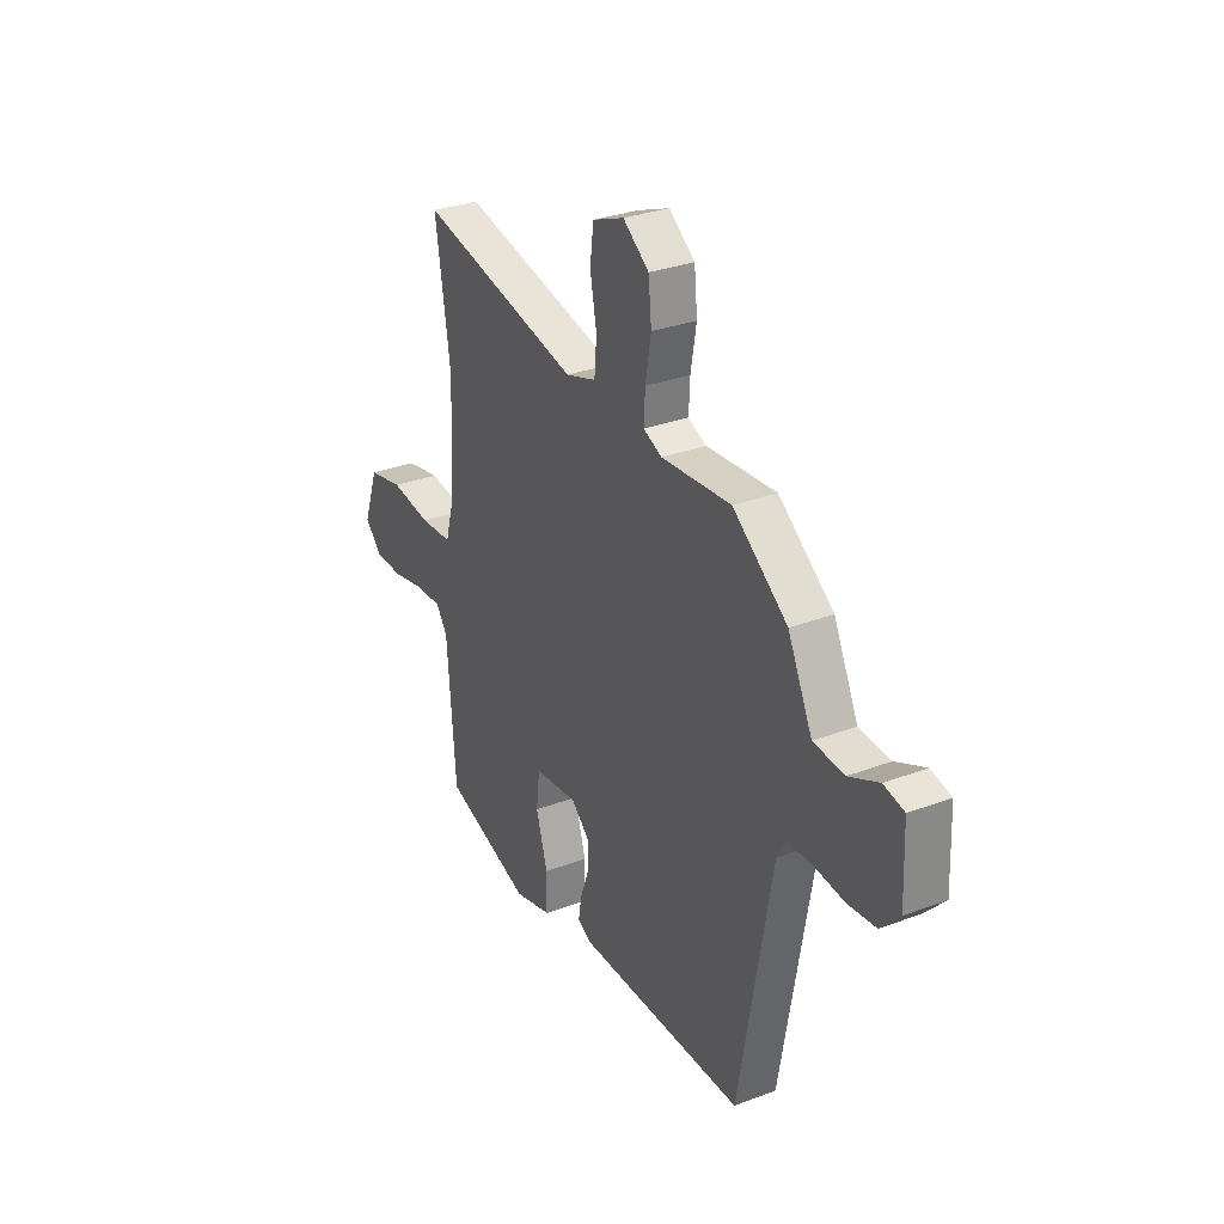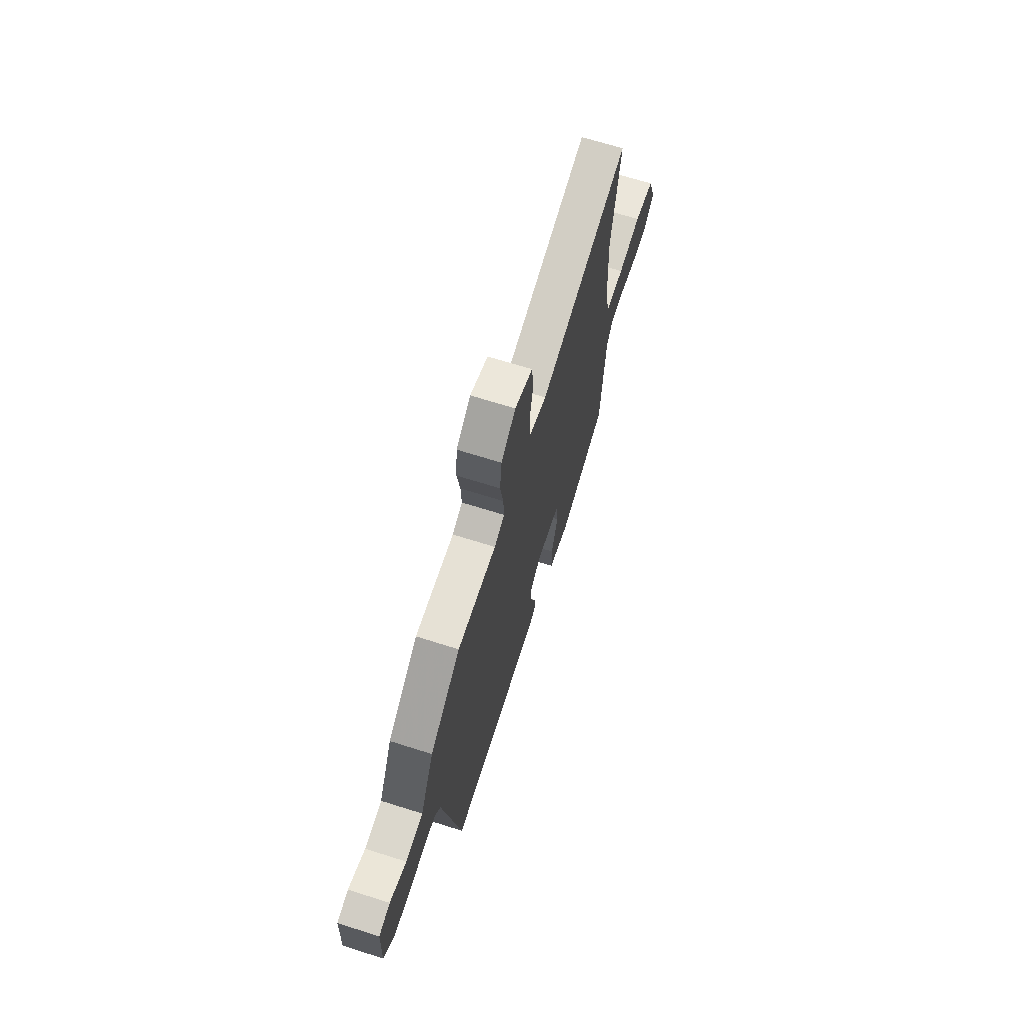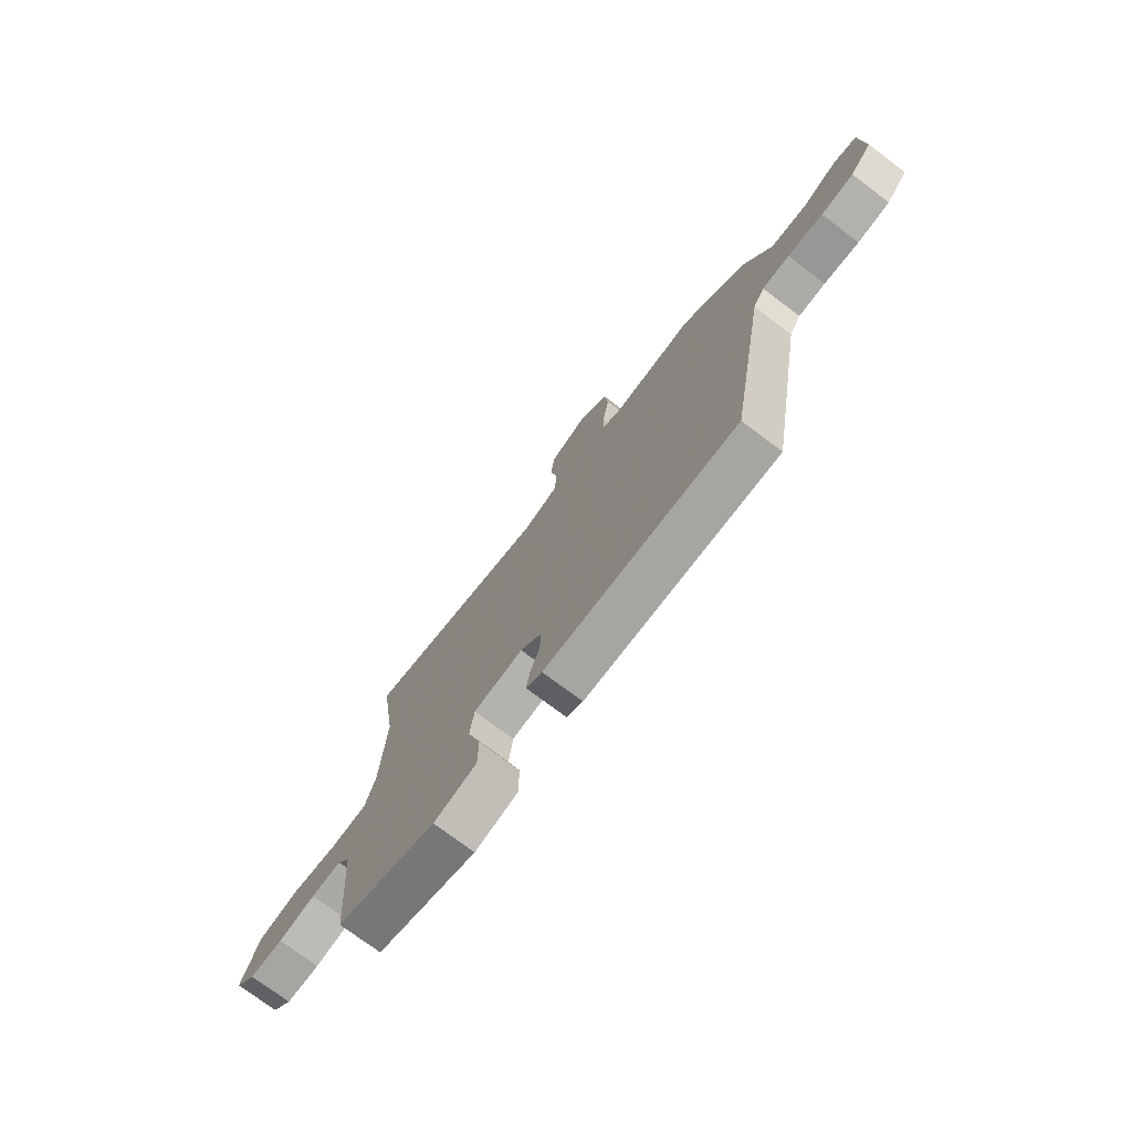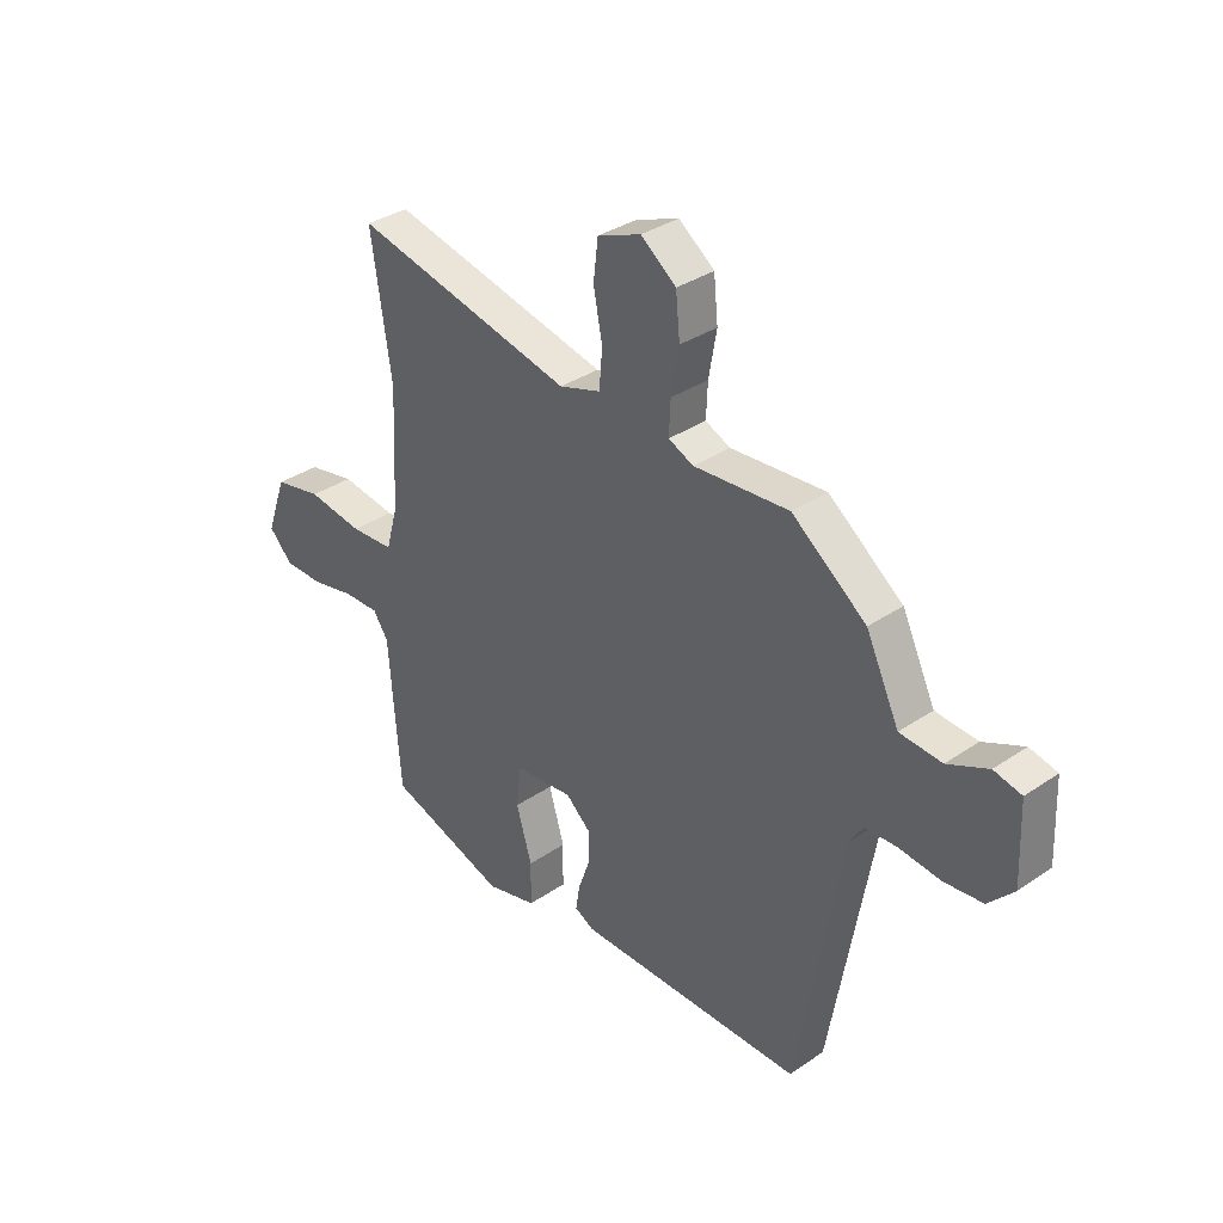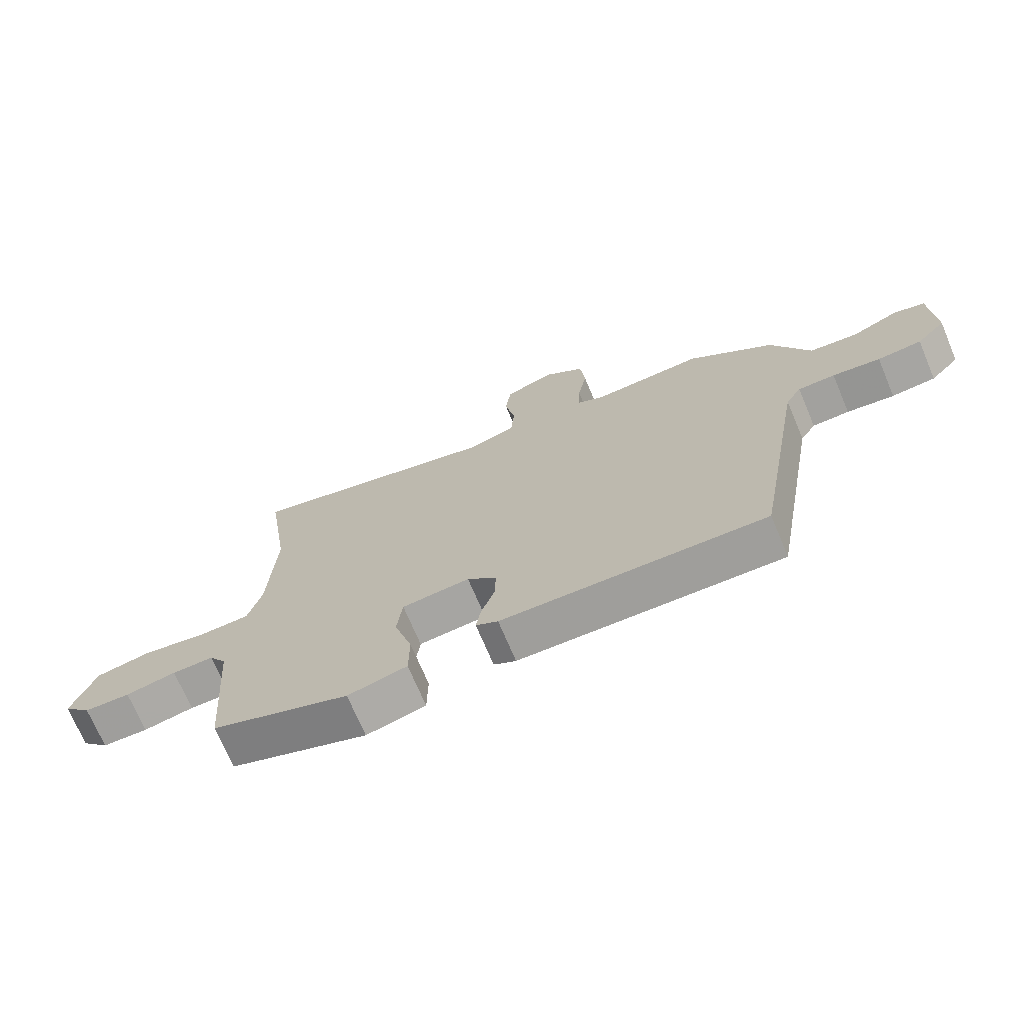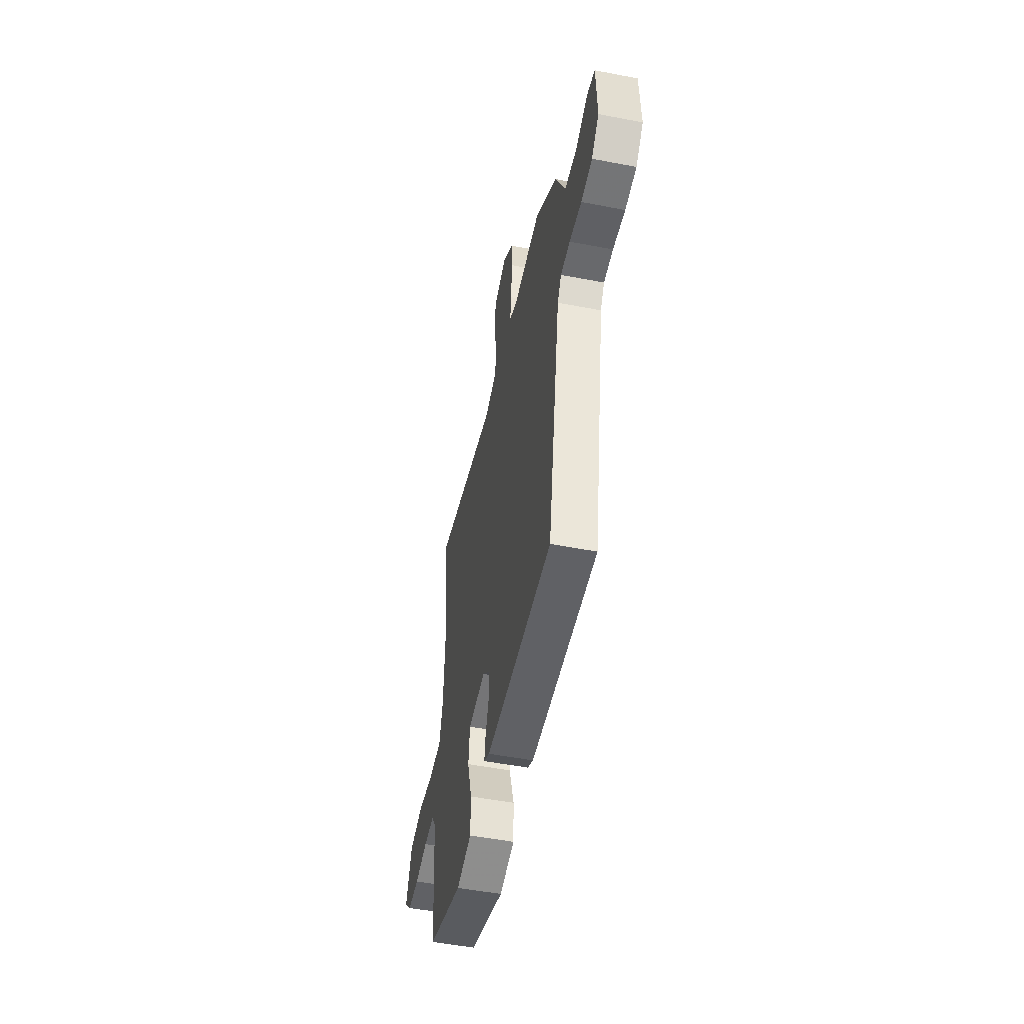
<metadata>
{"format":"obj","ext":"obj","renderer":"f3d","projection":"perspective","resolution":1024,"background":"white","views":[{"elev":30.2,"azim":-119.0,"up":"+Z"},{"elev":68.1,"azim":-72.4,"up":"+Z"},{"elev":-74.6,"azim":-127.0,"up":"+Z"},{"elev":34.1,"azim":-132.7,"up":"+Z"},{"elev":-71.2,"azim":-157.2,"up":"+Z"},{"elev":-51.0,"azim":-101.9,"up":"+Z"}]}
</metadata>
<code>
v -0.41 0.07 -0.488
v -0.496 0.07 0.006
v -0.522 0.07 0.047
v -0.584 0.07 0.049
v -0.664 0.07 0.039
v -0.738 0.07 0.046
v -0.787 0.07 0.098
v -0.781 0.07 0.249
v -0.728 0.07 0.262
v -0.65 0.07 0.227
v -0.569 0.07 0.234
v -0.505 0.07 0.369
v -0.362 0.07 0.479
v -0.179 0.07 0.467
v -0.131 0.07 0.489
v -0.134 0.07 0.554
v -0.149 0.07 0.64
v -0.141 0.07 0.721
v -0.073 0.07 0.773
v 0.01 0.07 0.741
v 0.019 0.07 0.666
v 0.002 0.07 0.577
v 0.008 0.07 0.504
v 0.088 0.07 0.479
v 0.512 0.07 0.579
v 0.473 0.07 0.32
v 0.484 0.07 0.094
v 0.507 0.07 0.012
v 0.591 0.07 0.008
v 0.698 0.07 0.025
v 0.79 0.07 0.007
v 0.829 0.07 -0.102
v 0.783 0.07 -0.15
v 0.707 0.07 -0.151
v 0.623 0.07 -0.134
v 0.554 0.07 -0.133
v 0.525 0.07 -0.176
v 0.503 0.07 -0.465
v 0.274 0.07 -0.544
v 0.176 0.07 -0.52
v 0.175 0.07 -0.436
v 0.205 0.07 -0.334
v 0.196 0.07 -0.255
v 0.083 0.07 -0.244
v 0.034 0.07 -0.289
v 0.036 0.07 -0.351
v 0.058 0.07 -0.413
v 0.066 0.07 -0.462
v 0.029 0.07 -0.482
v -0.41 0 -0.488
v -0.496 0 0.006
v -0.522 0 0.047
v -0.584 0 0.049
v -0.664 0 0.039
v -0.738 0 0.046
v -0.787 0 0.098
v -0.781 0 0.249
v -0.728 0 0.262
v -0.65 0 0.227
v -0.569 0 0.234
v -0.505 0 0.369
v -0.362 0 0.479
v -0.179 0 0.467
v -0.131 0 0.489
v -0.134 0 0.554
v -0.149 0 0.64
v -0.141 0 0.721
v -0.073 0 0.773
v 0.01 0 0.741
v 0.019 0 0.666
v 0.002 0 0.577
v 0.008 0 0.504
v 0.088 0 0.479
v 0.512 0 0.579
v 0.473 0 0.32
v 0.484 0 0.094
v 0.507 0 0.012
v 0.591 0 0.008
v 0.698 0 0.025
v 0.79 0 0.007
v 0.829 0 -0.102
v 0.783 0 -0.15
v 0.707 0 -0.151
v 0.623 0 -0.134
v 0.554 0 -0.133
v 0.525 0 -0.176
v 0.503 0 -0.465
v 0.274 0 -0.544
v 0.176 0 -0.52
v 0.175 0 -0.436
v 0.205 0 -0.334
v 0.196 0 -0.255
v 0.083 0 -0.244
v 0.034 0 -0.289
v 0.036 0 -0.351
v 0.058 0 -0.413
v 0.066 0 -0.462
v 0.029 0 -0.482
f 46 47 48 49
f 45 46 49 1
f 44 45 1 2
f 43 44 2 3
f 39 40 41 42
f 37 38 39 42
f 36 37 42 43
f 32 33 34 35
f 32 35 36
f 29 30 31 32
f 28 29 32 36
f 24 25 26
f 23 24 26 27
f 19 20 21 22
f 19 22 23
f 16 17 18 19
f 15 16 19 23
f 14 15 23 27
f 11 12 13 14
f 7 8 9 10
f 7 10 11
f 4 5 6 7
f 3 4 7 11
f 28 36 43 3
f 14 27 28
f 3 11 14 28
f 98 97 96 95
f 50 98 95 94
f 51 50 94 93
f 52 51 93 92
f 91 90 89 88
f 91 88 87 86
f 92 91 86 85
f 84 83 82 81
f 85 84 81
f 81 80 79 78
f 85 81 78 77
f 75 74 73
f 76 75 73 72
f 71 70 69 68
f 72 71 68
f 68 67 66 65
f 72 68 65 64
f 76 72 64 63
f 63 62 61 60
f 59 58 57 56
f 60 59 56
f 56 55 54 53
f 60 56 53 52
f 52 92 85 77
f 77 76 63
f 77 63 60 52
f 1 50 51 2
f 2 51 52 3
f 3 52 53 4
f 4 53 54 5
f 5 54 55 6
f 6 55 56 7
f 7 56 57 8
f 8 57 58 9
f 9 58 59 10
f 10 59 60 11
f 11 60 61 12
f 12 61 62 13
f 13 62 63 14
f 14 63 64 15
f 15 64 65 16
f 16 65 66 17
f 17 66 67 18
f 18 67 68 19
f 19 68 69 20
f 20 69 70 21
f 21 70 71 22
f 22 71 72 23
f 23 72 73 24
f 24 73 74 25
f 25 74 75 26
f 26 75 76 27
f 27 76 77 28
f 28 77 78 29
f 29 78 79 30
f 30 79 80 31
f 31 80 81 32
f 32 81 82 33
f 33 82 83 34
f 34 83 84 35
f 35 84 85 36
f 36 85 86 37
f 37 86 87 38
f 38 87 88 39
f 39 88 89 40
f 40 89 90 41
f 41 90 91 42
f 42 91 92 43
f 43 92 93 44
f 44 93 94 45
f 45 94 95 46
f 46 95 96 47
f 47 96 97 48
f 48 97 98 49
f 49 98 50 1

</code>
